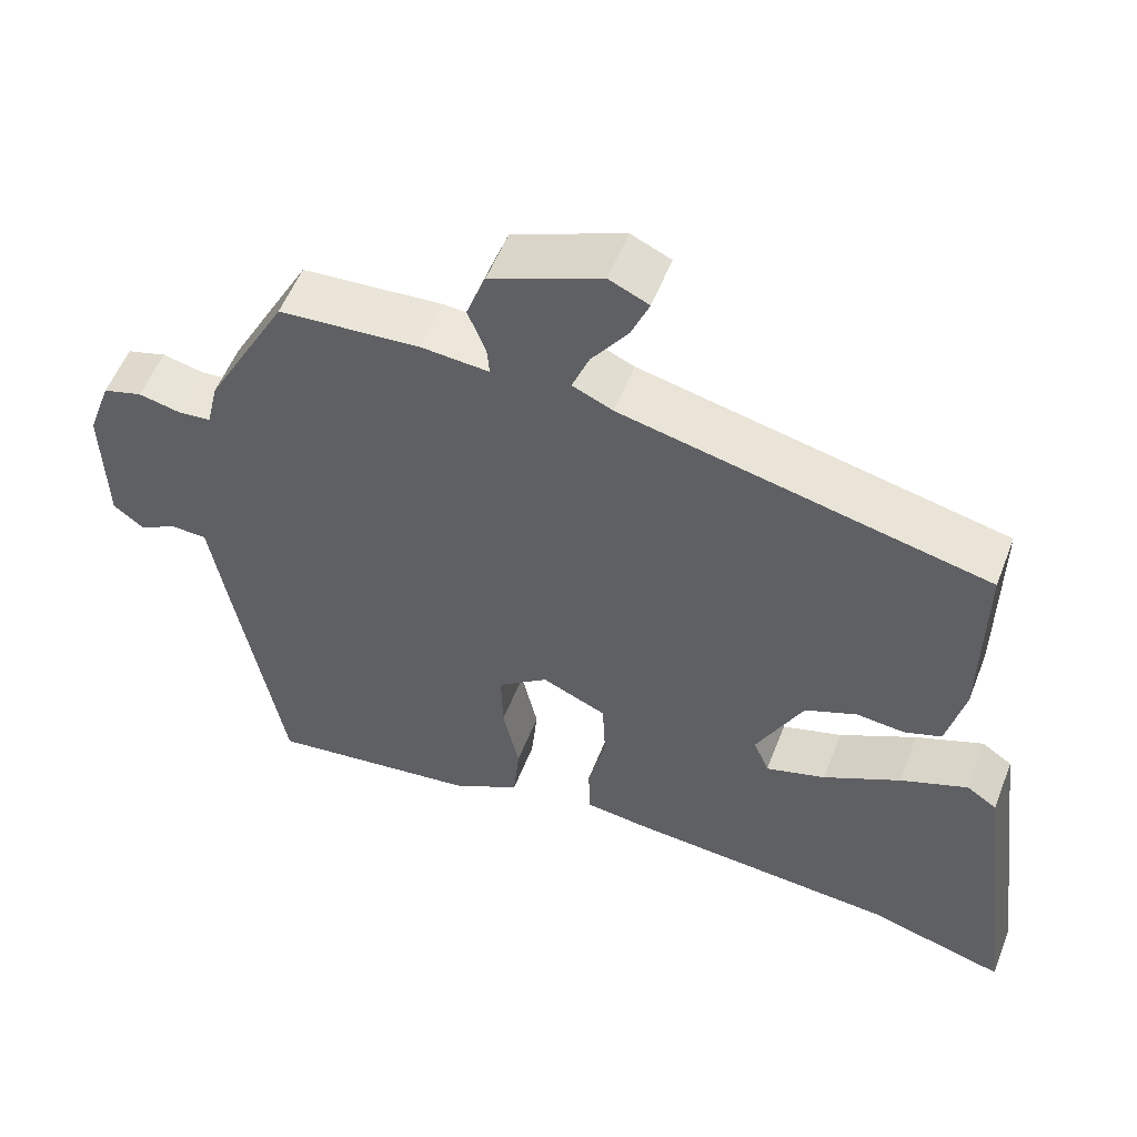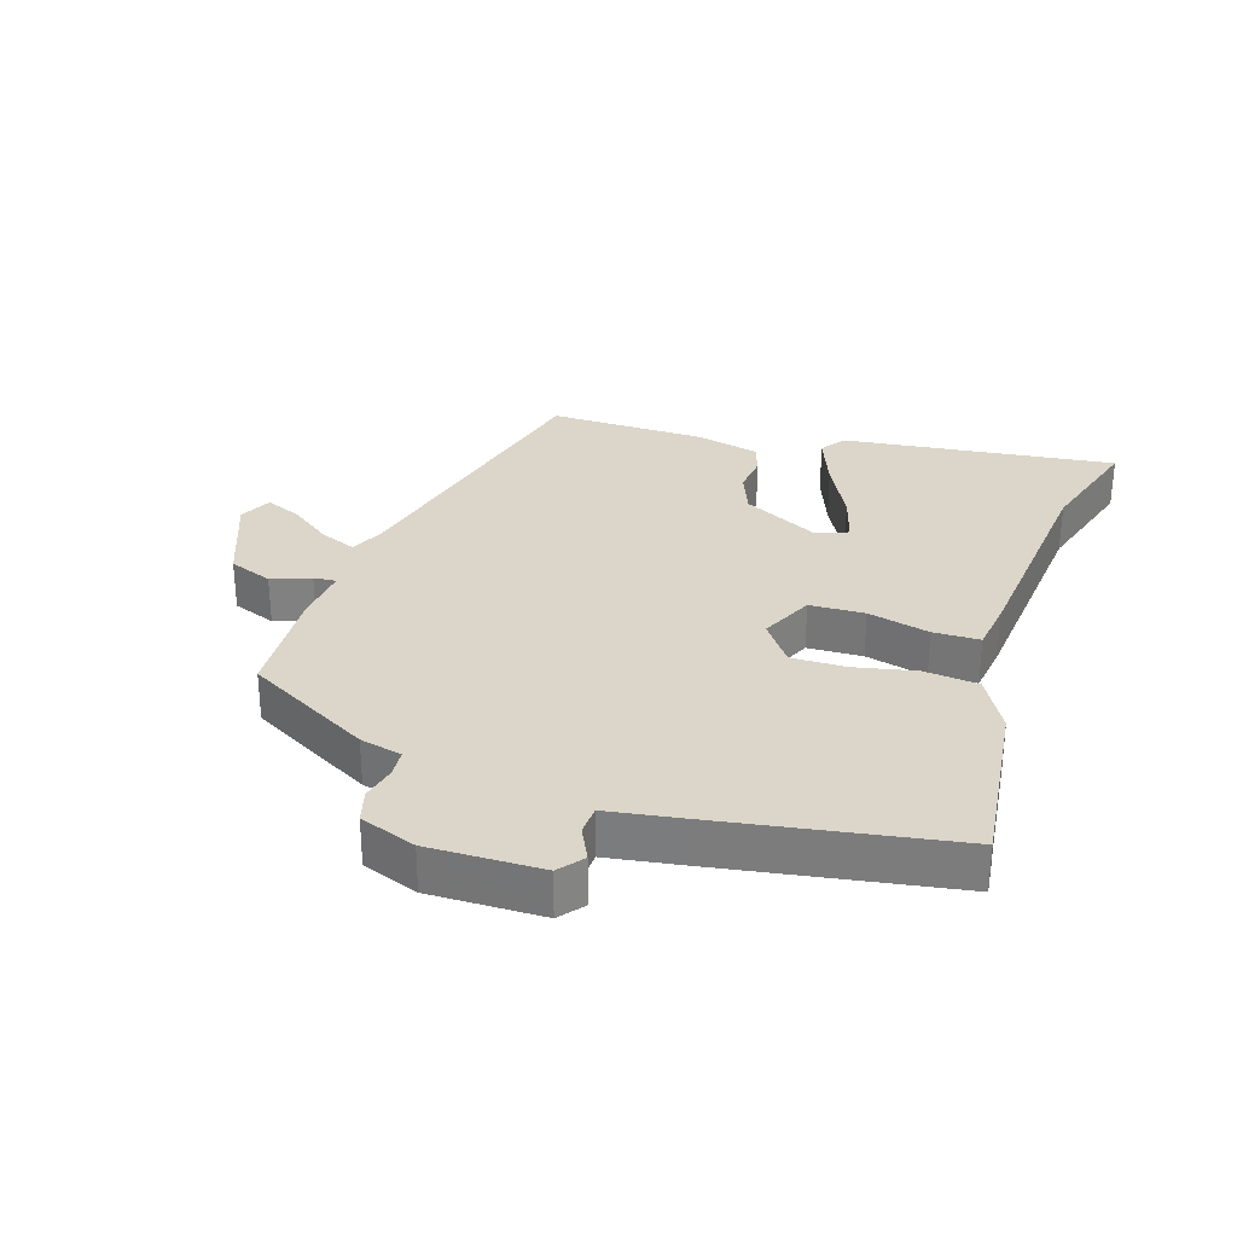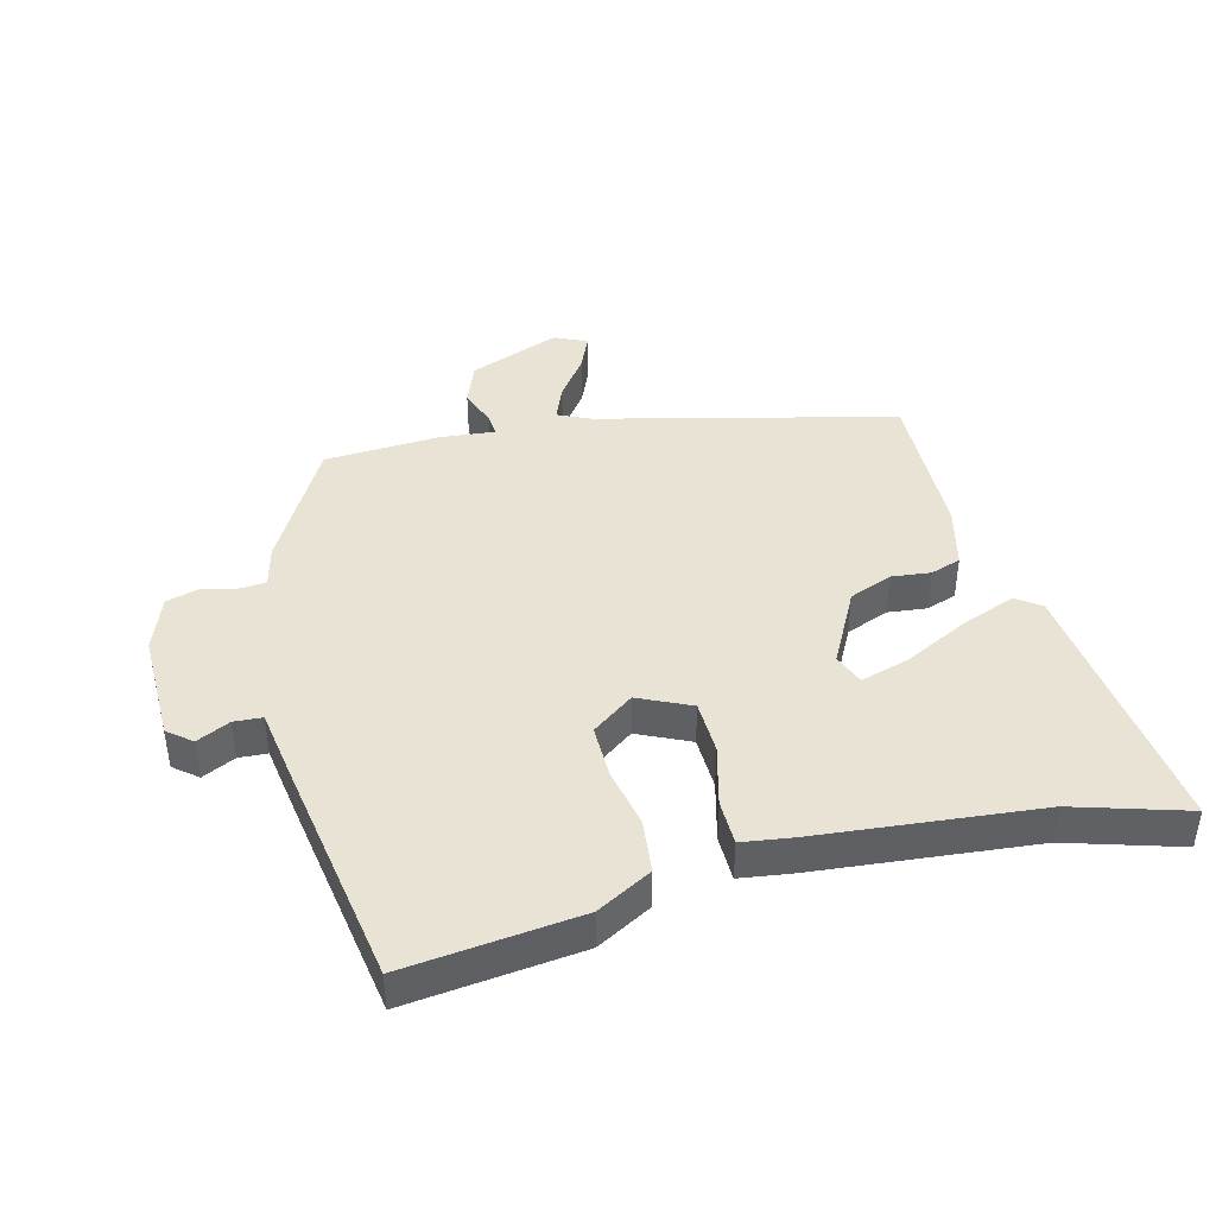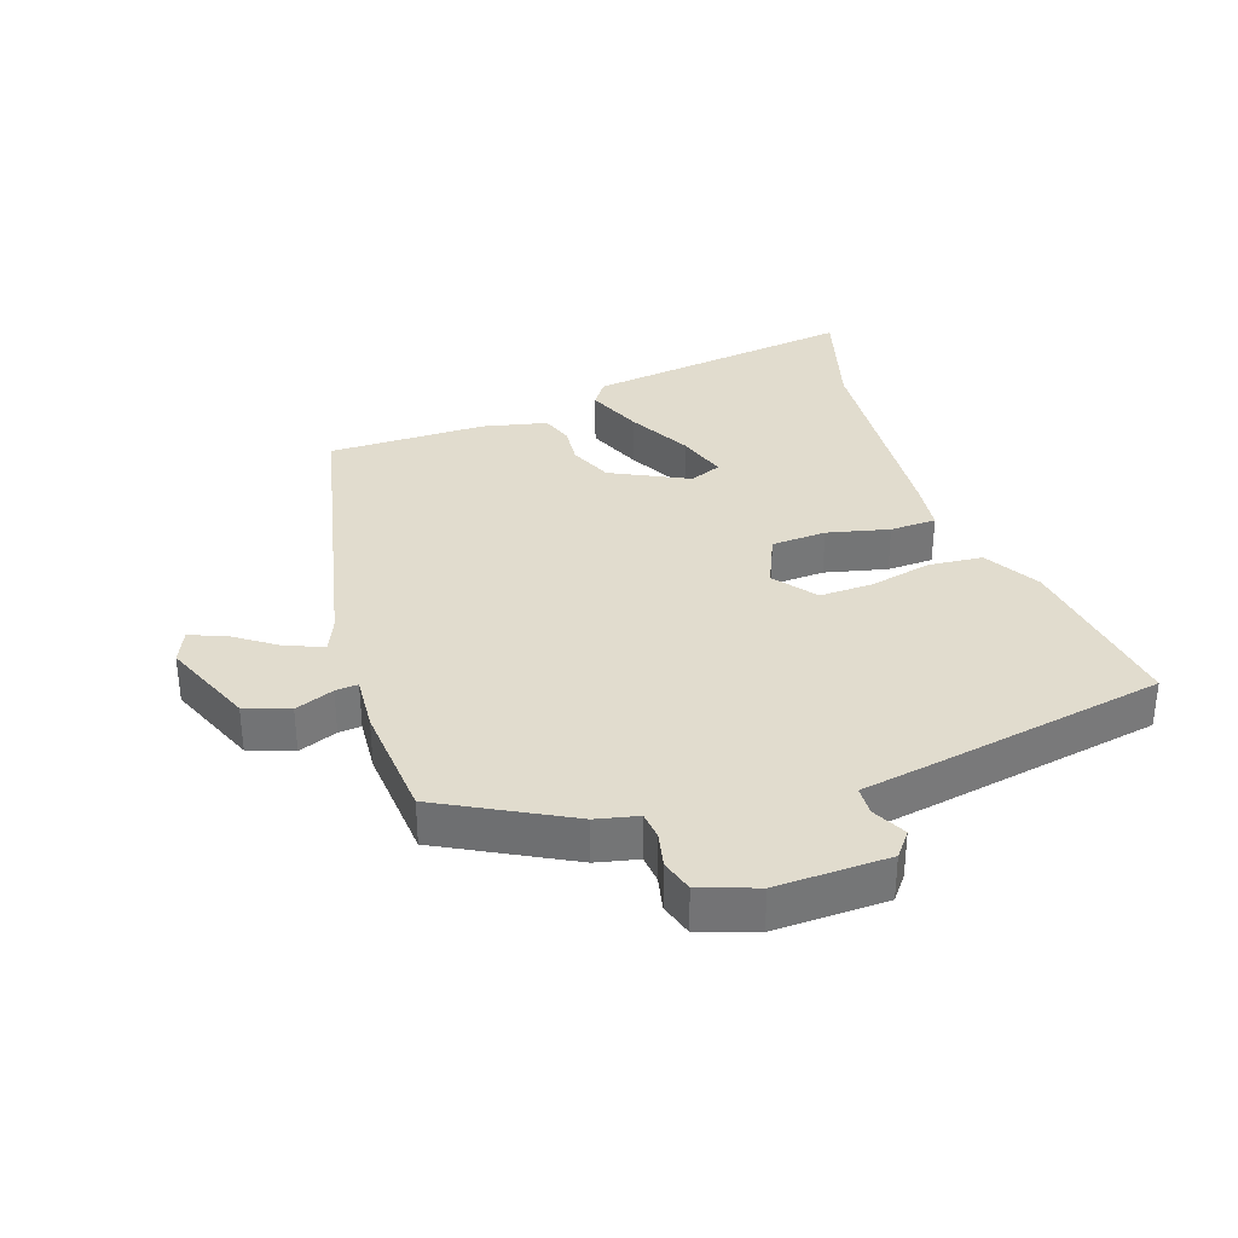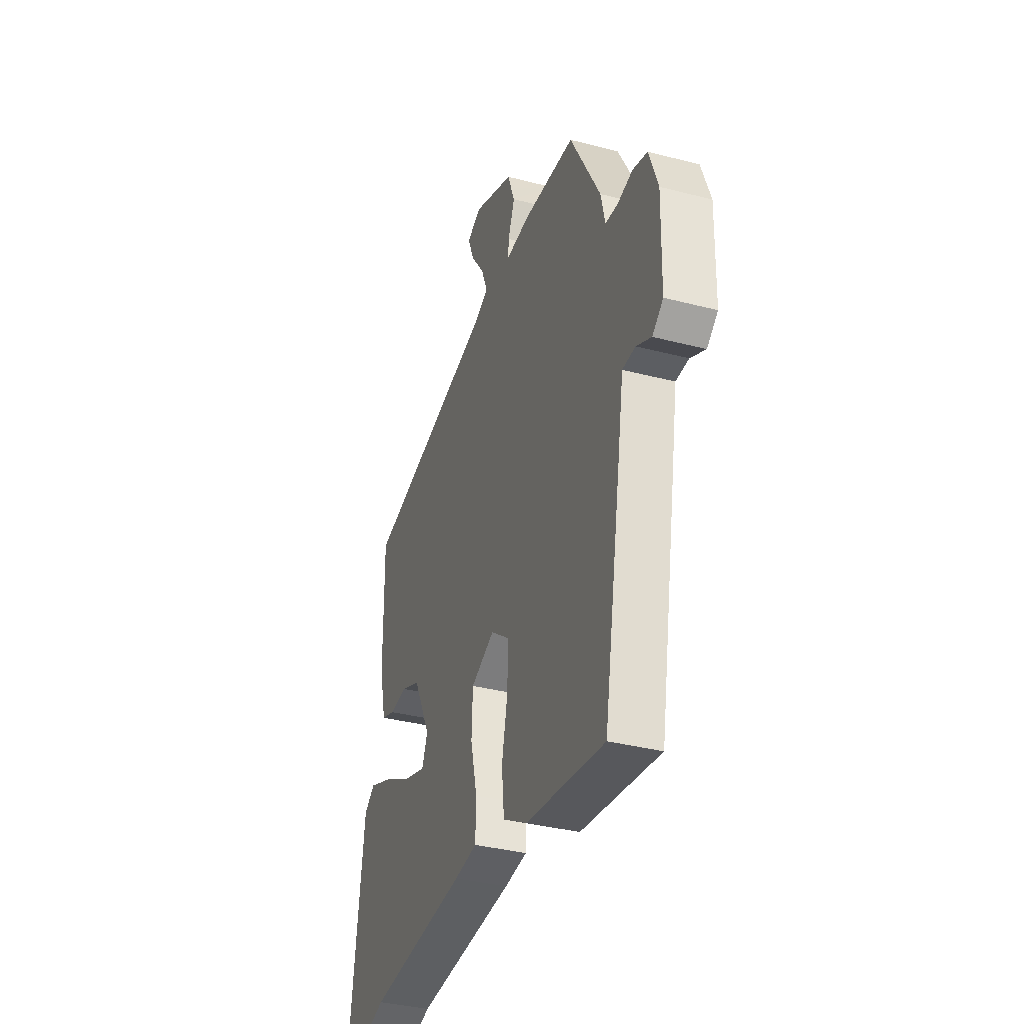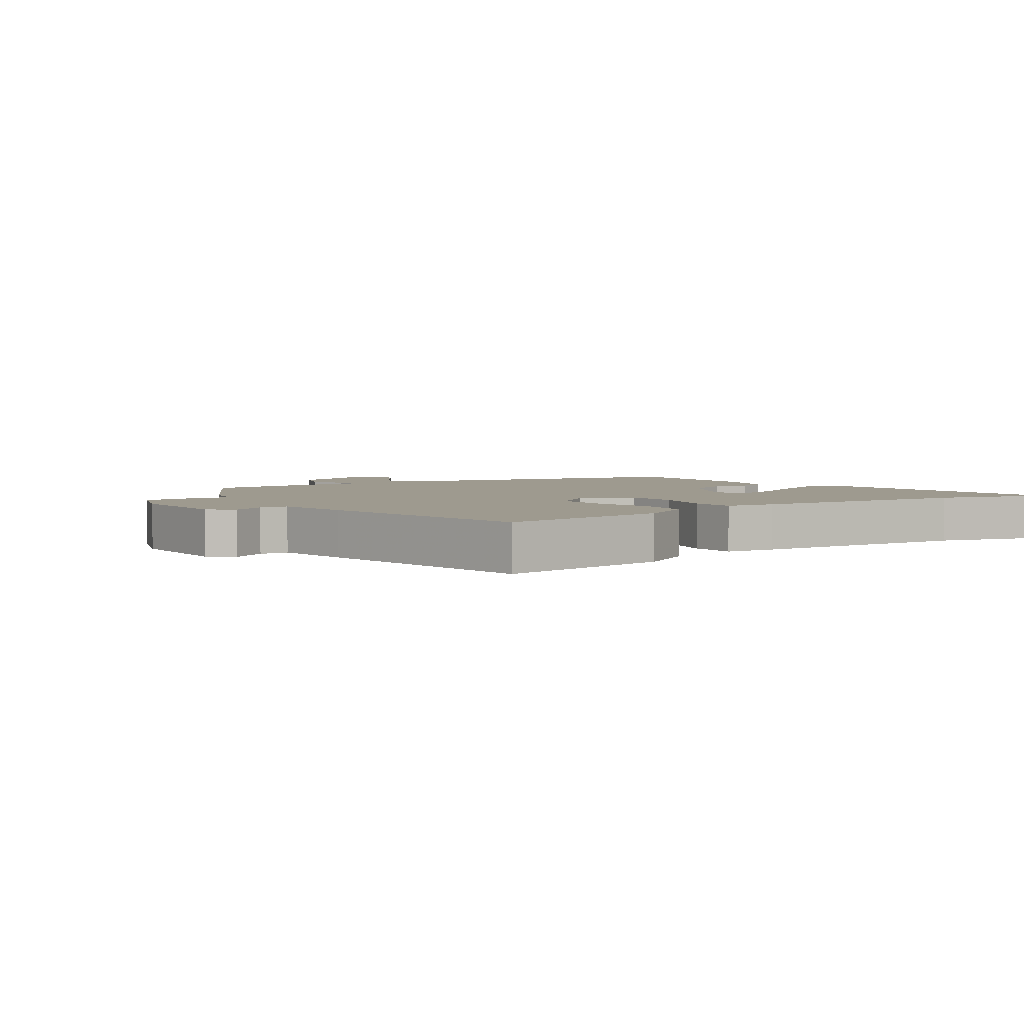
<metadata>
{"format":"obj","ext":"obj","renderer":"f3d","projection":"perspective","resolution":1024,"background":"white","views":[{"elev":54.8,"azim":-158.9,"up":"+Z"},{"elev":29.9,"azim":108.6,"up":"+Y"},{"elev":42.3,"azim":166.5,"up":"+Y"},{"elev":34.0,"azim":71.0,"up":"+Y"},{"elev":-35.6,"azim":71.0,"up":"+Z"},{"elev":3.7,"azim":145.2,"up":"+Y"}]}
</metadata>
<code>
v 0.48 0.07 -0.548
v 0.205 0.07 -0.512
v 0.119 0.07 -0.463
v 0.111 0.07 -0.379
v 0.132 0.07 -0.284
v 0.134 0.07 -0.2
v 0.069 0.07 -0.151
v -0.014 0.07 -0.188
v -0.018 0.07 -0.273
v 0.005 0.07 -0.369
v 0.003 0.07 -0.441
v -0.077 0.07 -0.451
v -0.426 0.07 -0.479
v -0.604 0.07 -0.53
v -0.549 0.07 -0.108
v -0.51 0.07 -0.081
v -0.423 0.07 -0.116
v -0.324 0.07 -0.168
v -0.247 0.07 -0.192
v -0.227 0.07 -0.143
v -0.287 0.07 -0.024
v -0.354 0.07 0.004
v -0.416 0.07 -0.002
v -0.464 0.07 0.015
v -0.487 0.07 0.114
v -0.489 0.07 0.359
v -0.02 0.07 0.466
v 0.032 0.07 0.489
v 0.01 0.07 0.545
v -0.037 0.07 0.611
v -0.06 0.07 0.667
v -0.009 0.07 0.69
v 0.134 0.07 0.632
v 0.159 0.07 0.564
v 0.136 0.07 0.504
v 0.133 0.07 0.469
v 0.22 0.07 0.476
v 0.402 0.07 0.463
v 0.508 0.07 0.267
v 0.523 0.07 0.202
v 0.566 0.07 0.198
v 0.62 0.07 0.21
v 0.671 0.07 0.195
v 0.702 0.07 0.108
v 0.698 0.07 -0.066
v 0.66 0.07 -0.096
v 0.608 0.07 -0.07
v 0.563 0.07 -0.072
v 0.543 0.07 -0.191
v 0.48 0 -0.548
v 0.205 0 -0.512
v 0.119 0 -0.463
v 0.111 0 -0.379
v 0.132 0 -0.284
v 0.134 0 -0.2
v 0.069 0 -0.151
v -0.014 0 -0.188
v -0.018 0 -0.273
v 0.005 0 -0.369
v 0.003 0 -0.441
v -0.077 0 -0.451
v -0.426 0 -0.479
v -0.604 0 -0.53
v -0.549 0 -0.108
v -0.51 0 -0.081
v -0.423 0 -0.116
v -0.324 0 -0.168
v -0.247 0 -0.192
v -0.227 0 -0.143
v -0.287 0 -0.024
v -0.354 0 0.004
v -0.416 0 -0.002
v -0.464 0 0.015
v -0.487 0 0.114
v -0.489 0 0.359
v -0.02 0 0.466
v 0.032 0 0.489
v 0.01 0 0.545
v -0.037 0 0.611
v -0.06 0 0.667
v -0.009 0 0.69
v 0.134 0 0.632
v 0.159 0 0.564
v 0.136 0 0.504
v 0.133 0 0.469
v 0.22 0 0.476
v 0.402 0 0.463
v 0.508 0 0.267
v 0.523 0 0.202
v 0.566 0 0.198
v 0.62 0 0.21
v 0.671 0 0.195
v 0.702 0 0.108
v 0.698 0 -0.066
v 0.66 0 -0.096
v 0.608 0 -0.07
v 0.563 0 -0.072
v 0.543 0 -0.191
f 3 4 5
f 2 3 5
f 1 2 5
f 49 1 5
f 48 49 5
f 45 46 47
f 44 45 47
f 43 44 47
f 42 43 47
f 41 42 47
f 40 41 47 48
f 39 40 48
f 38 39 48
f 37 38 48
f 36 37 48
f 33 34 35
f 32 33 35
f 31 32 35
f 30 31 35
f 29 30 35
f 28 29 35 36
f 27 28 36 48
f 25 26 27
f 24 25 27
f 23 24 27
f 22 23 27
f 21 22 27 48
f 16 17 18
f 15 16 18
f 14 15 18
f 13 14 18
f 13 18 19
f 12 13 19
f 11 12 19
f 10 11 19
f 9 10 19
f 8 9 19 20
f 48 5 6
f 48 6 7
f 21 48 7
f 7 8 20 21
f 54 53 52
f 54 52 51
f 54 51 50
f 54 50 98
f 54 98 97
f 96 95 94
f 96 94 93
f 96 93 92
f 96 92 91
f 96 91 90
f 97 96 90 89
f 97 89 88
f 97 88 87
f 97 87 86
f 97 86 85
f 84 83 82
f 84 82 81
f 84 81 80
f 84 80 79
f 84 79 78
f 85 84 78 77
f 97 85 77 76
f 76 75 74
f 76 74 73
f 76 73 72
f 76 72 71
f 97 76 71 70
f 67 66 65
f 67 65 64
f 67 64 63
f 67 63 62
f 68 67 62
f 68 62 61
f 68 61 60
f 68 60 59
f 68 59 58
f 69 68 58 57
f 55 54 97
f 56 55 97
f 56 97 70
f 70 69 57 56
f 1 50 51 2
f 2 51 52 3
f 3 52 53 4
f 4 53 54 5
f 5 54 55 6
f 6 55 56 7
f 7 56 57 8
f 8 57 58 9
f 9 58 59 10
f 10 59 60 11
f 11 60 61 12
f 12 61 62 13
f 13 62 63 14
f 14 63 64 15
f 15 64 65 16
f 16 65 66 17
f 17 66 67 18
f 18 67 68 19
f 19 68 69 20
f 20 69 70 21
f 21 70 71 22
f 22 71 72 23
f 23 72 73 24
f 24 73 74 25
f 25 74 75 26
f 26 75 76 27
f 27 76 77 28
f 28 77 78 29
f 29 78 79 30
f 30 79 80 31
f 31 80 81 32
f 32 81 82 33
f 33 82 83 34
f 34 83 84 35
f 35 84 85 36
f 36 85 86 37
f 37 86 87 38
f 38 87 88 39
f 39 88 89 40
f 40 89 90 41
f 41 90 91 42
f 42 91 92 43
f 43 92 93 44
f 44 93 94 45
f 45 94 95 46
f 46 95 96 47
f 47 96 97 48
f 48 97 98 49
f 49 98 50 1

</code>
